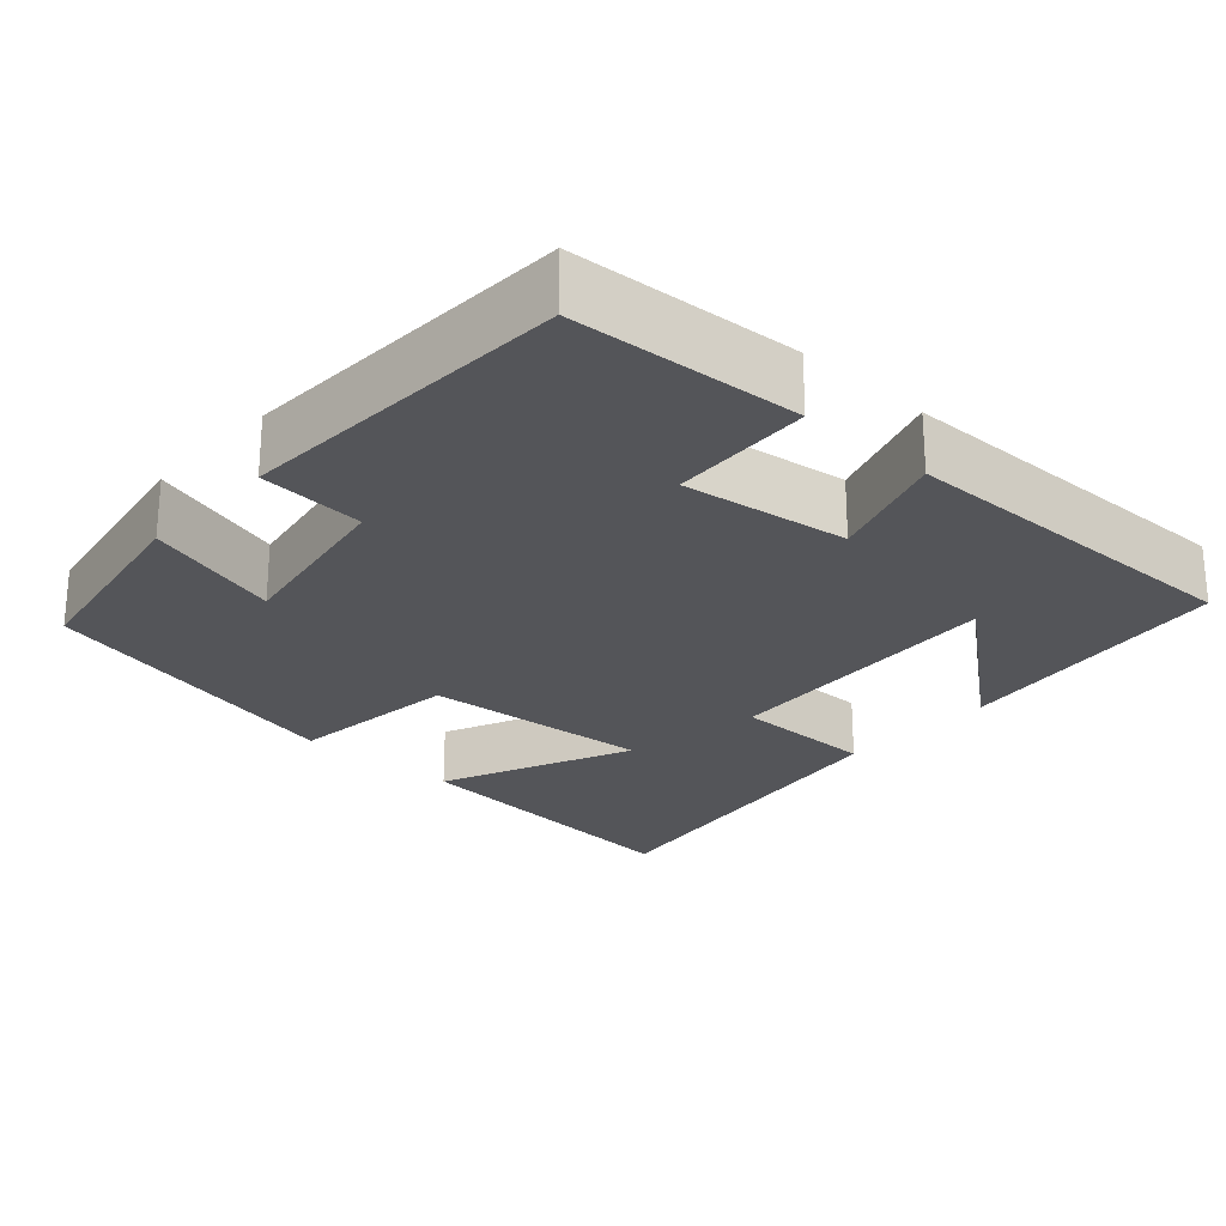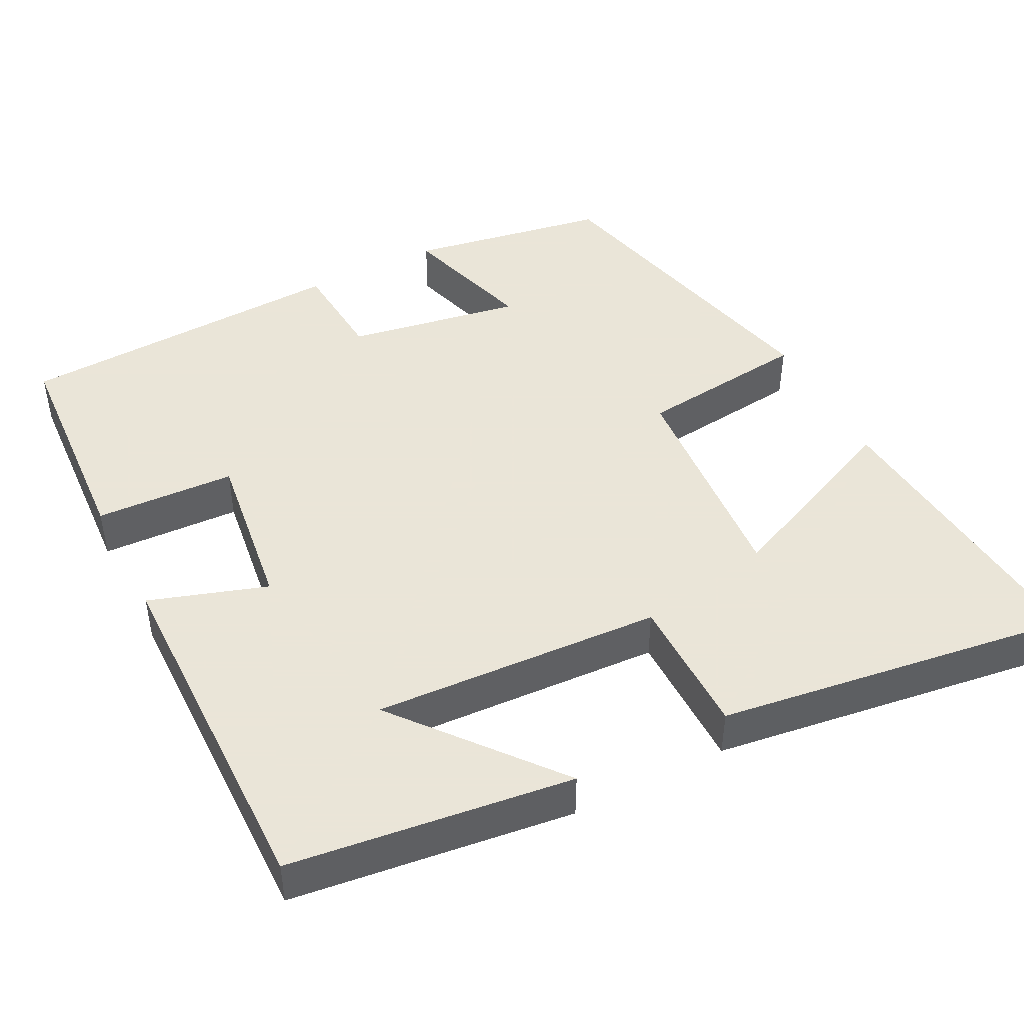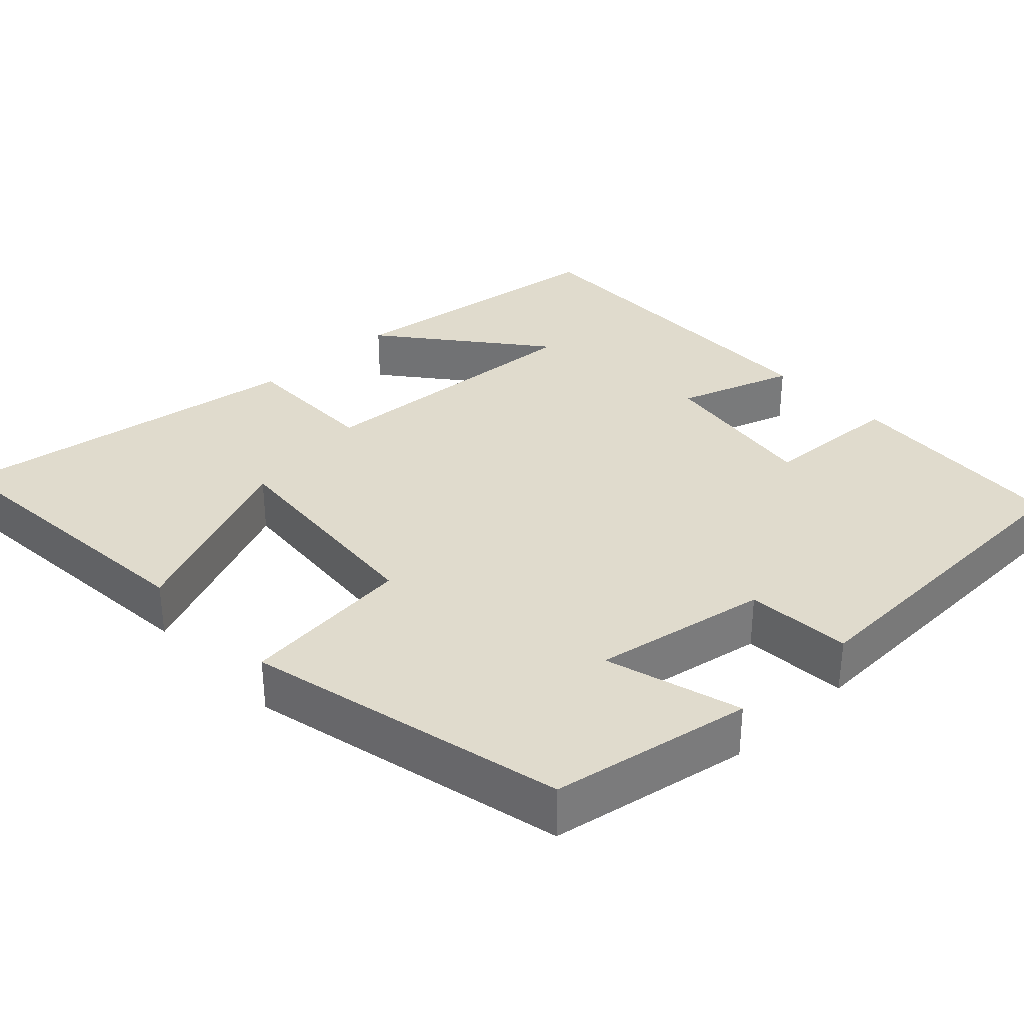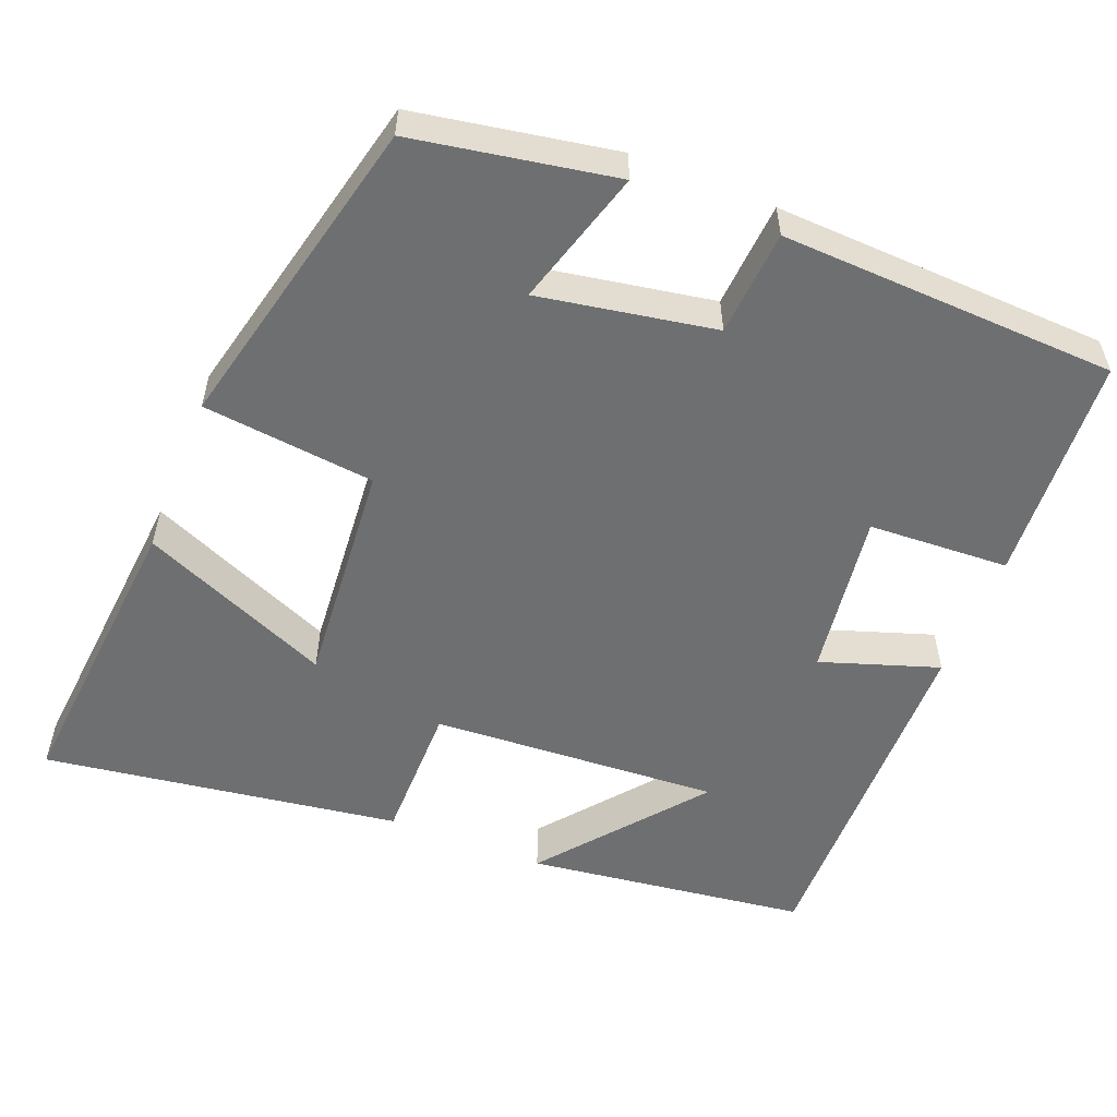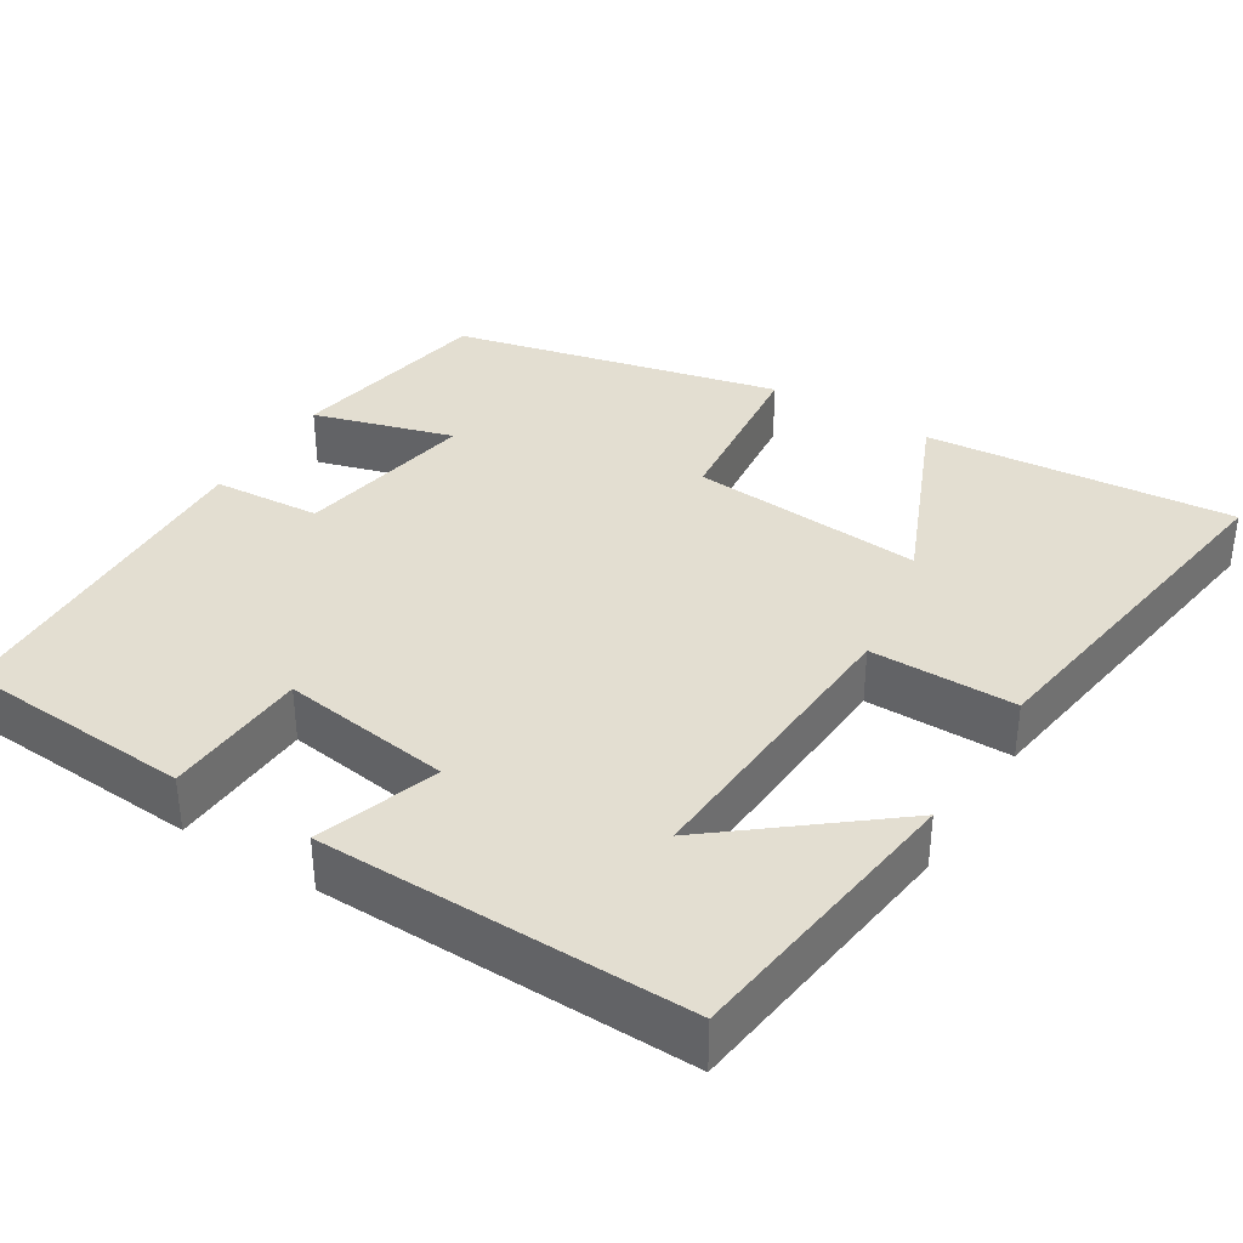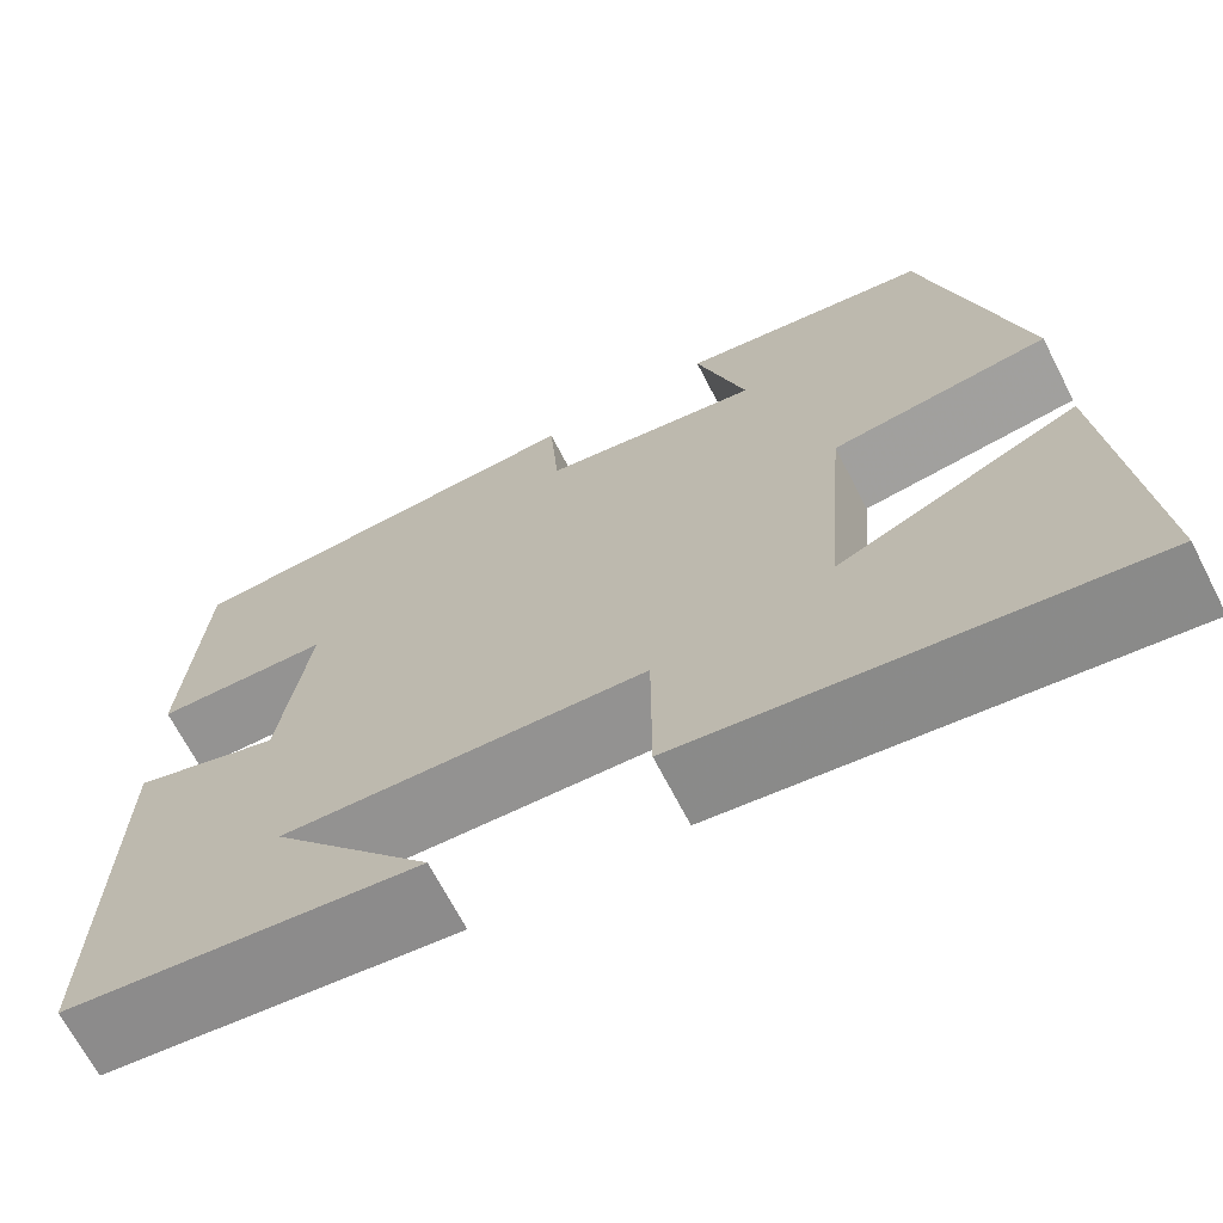
<metadata>
{"format":"obj","ext":"obj","renderer":"f3d","projection":"perspective","resolution":1024,"background":"white","views":[{"elev":-24.6,"azim":47.7,"up":"+Y"},{"elev":45.5,"azim":152.6,"up":"+Y"},{"elev":33.3,"azim":-43.2,"up":"+Y"},{"elev":-54.6,"azim":-21.7,"up":"+Y"},{"elev":36.3,"azim":121.9,"up":"+Y"},{"elev":-68.4,"azim":-152.7,"up":"+Z"}]}
</metadata>
<code>
v -0.402 0.07 0.454
v -0.141 0.07 0.5
v -0.193 0.07 0.323
v 0.035 0.07 0.363
v 0.045 0.07 0.5
v 0.481 0.07 0.482
v 0.5 0.07 0.186
v 0.317 0.07 0.177
v 0.347 0.07 -0.039
v 0.5 0.07 0.012
v 0.507 0.07 -0.453
v 0.14 0.07 -0.5
v 0.306 0.07 -0.294
v -0.07 0.07 -0.316
v -0.07 0.07 -0.5
v -0.535 0.07 -0.567
v -0.5 0.07 -0.175
v -0.252 0.07 -0.282
v -0.276 0.07 0.014
v -0.5 0.07 0.039
v -0.402 0 0.454
v -0.141 0 0.5
v -0.193 0 0.323
v 0.035 0 0.363
v 0.045 0 0.5
v 0.481 0 0.482
v 0.5 0 0.186
v 0.317 0 0.177
v 0.347 0 -0.039
v 0.5 0 0.012
v 0.507 0 -0.453
v 0.14 0 -0.5
v 0.306 0 -0.294
v -0.07 0 -0.316
v -0.07 0 -0.5
v -0.535 0 -0.567
v -0.5 0 -0.175
v -0.252 0 -0.282
v -0.276 0 0.014
v -0.5 0 0.039
f 19 20 1
f 15 16 17 18
f 14 15 18 19
f 13 14 19 1
f 11 12 13
f 9 10 11 13
f 8 9 13
f 6 7 8
f 5 6 8
f 4 5 8
f 3 4 8 13
f 1 2 3
f 1 3 13
f 21 40 39
f 38 37 36 35
f 39 38 35 34
f 21 39 34 33
f 33 32 31
f 33 31 30 29
f 33 29 28
f 28 27 26
f 28 26 25
f 28 25 24
f 33 28 24 23
f 23 22 21
f 33 23 21
f 1 21 22 2
f 2 22 23 3
f 3 23 24 4
f 4 24 25 5
f 5 25 26 6
f 6 26 27 7
f 7 27 28 8
f 8 28 29 9
f 9 29 30 10
f 10 30 31 11
f 11 31 32 12
f 12 32 33 13
f 13 33 34 14
f 14 34 35 15
f 15 35 36 16
f 16 36 37 17
f 17 37 38 18
f 18 38 39 19
f 19 39 40 20
f 20 40 21 1

</code>
